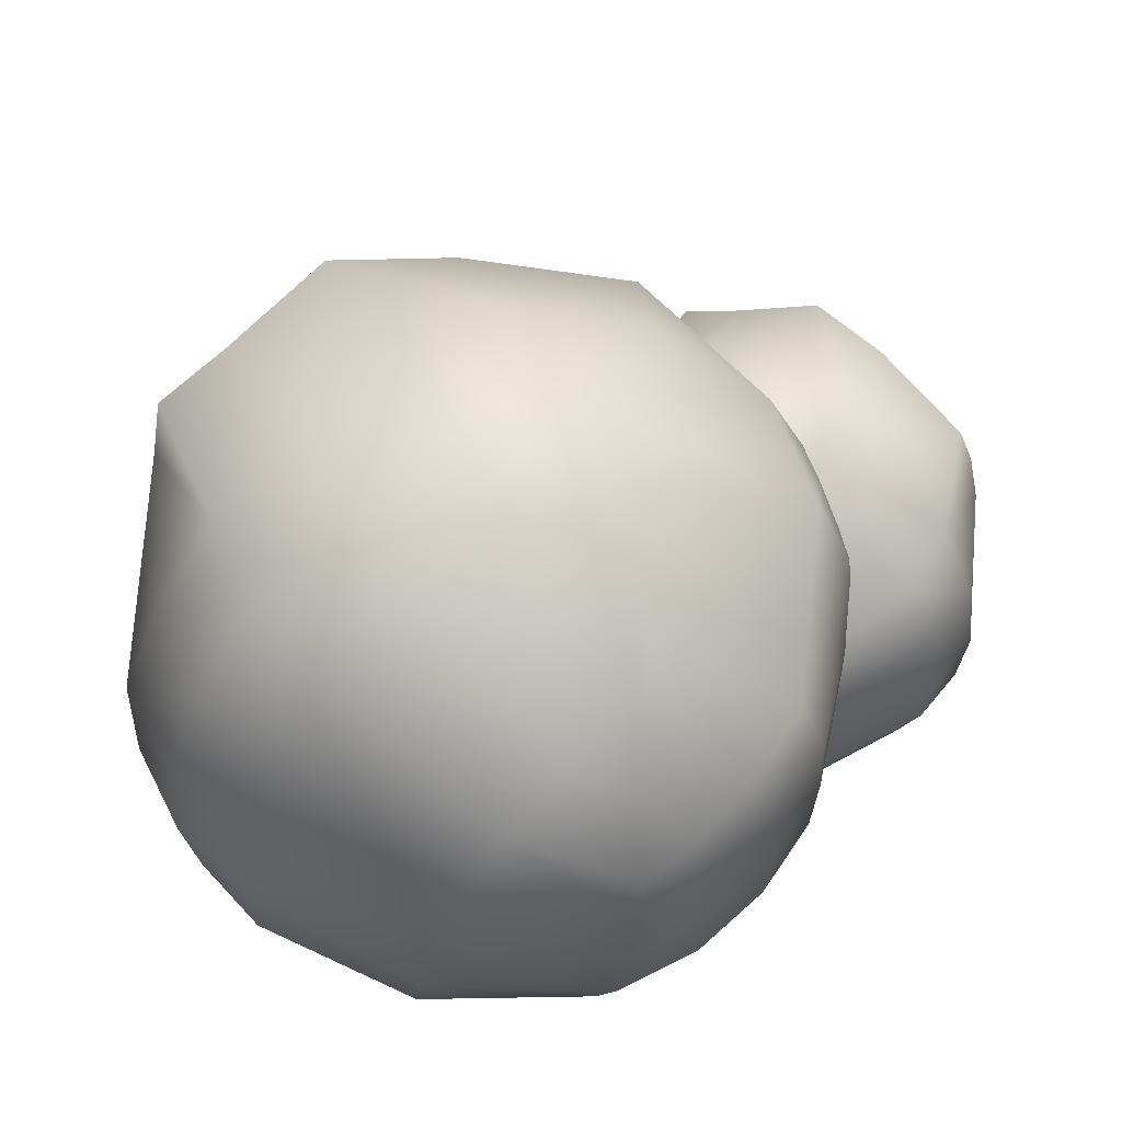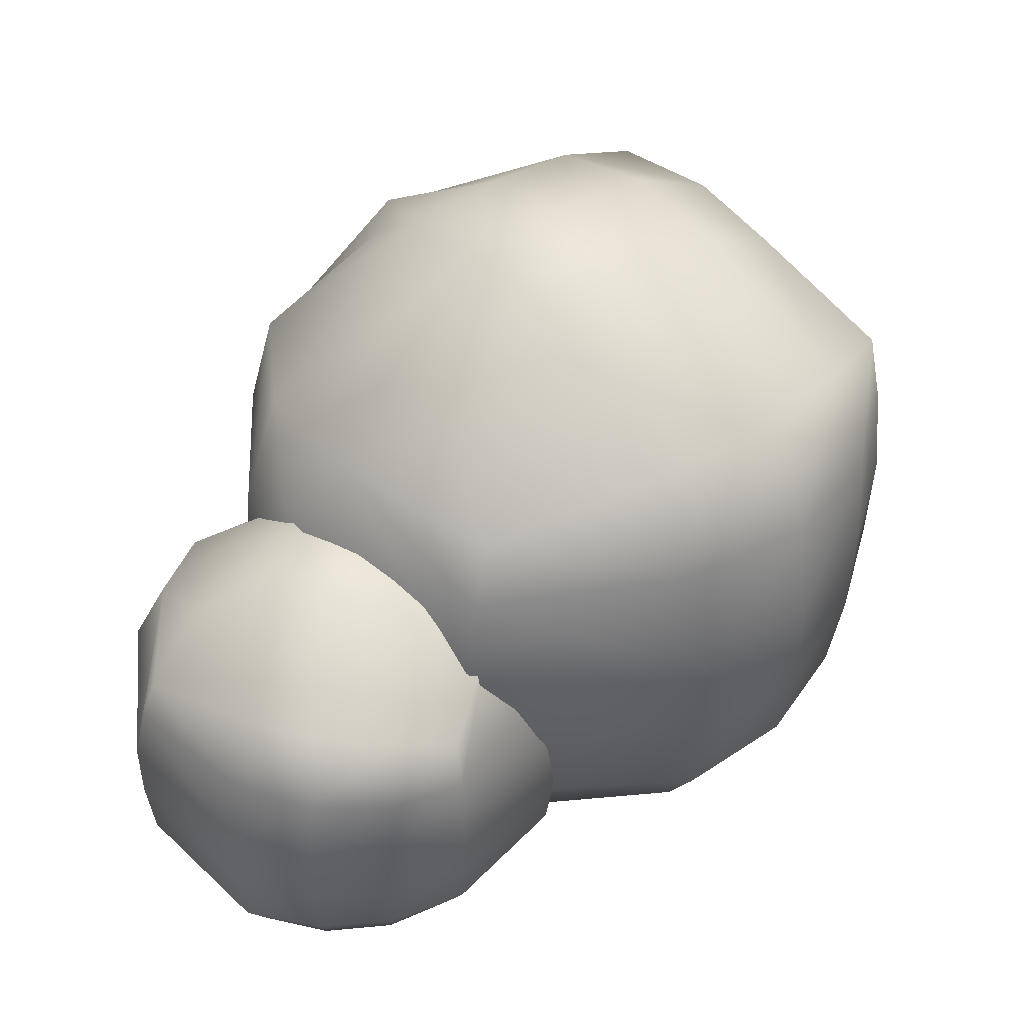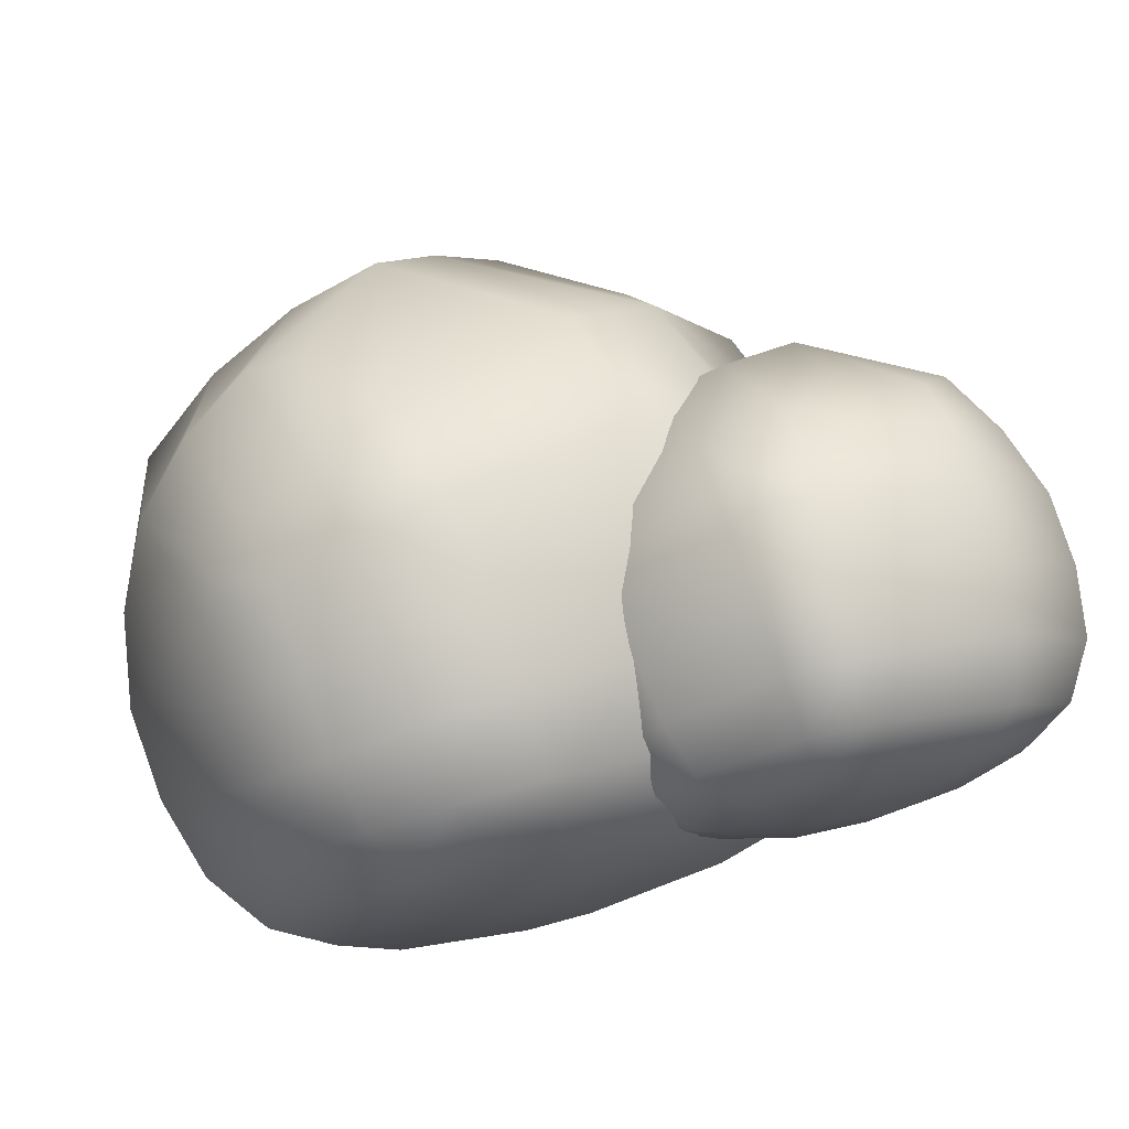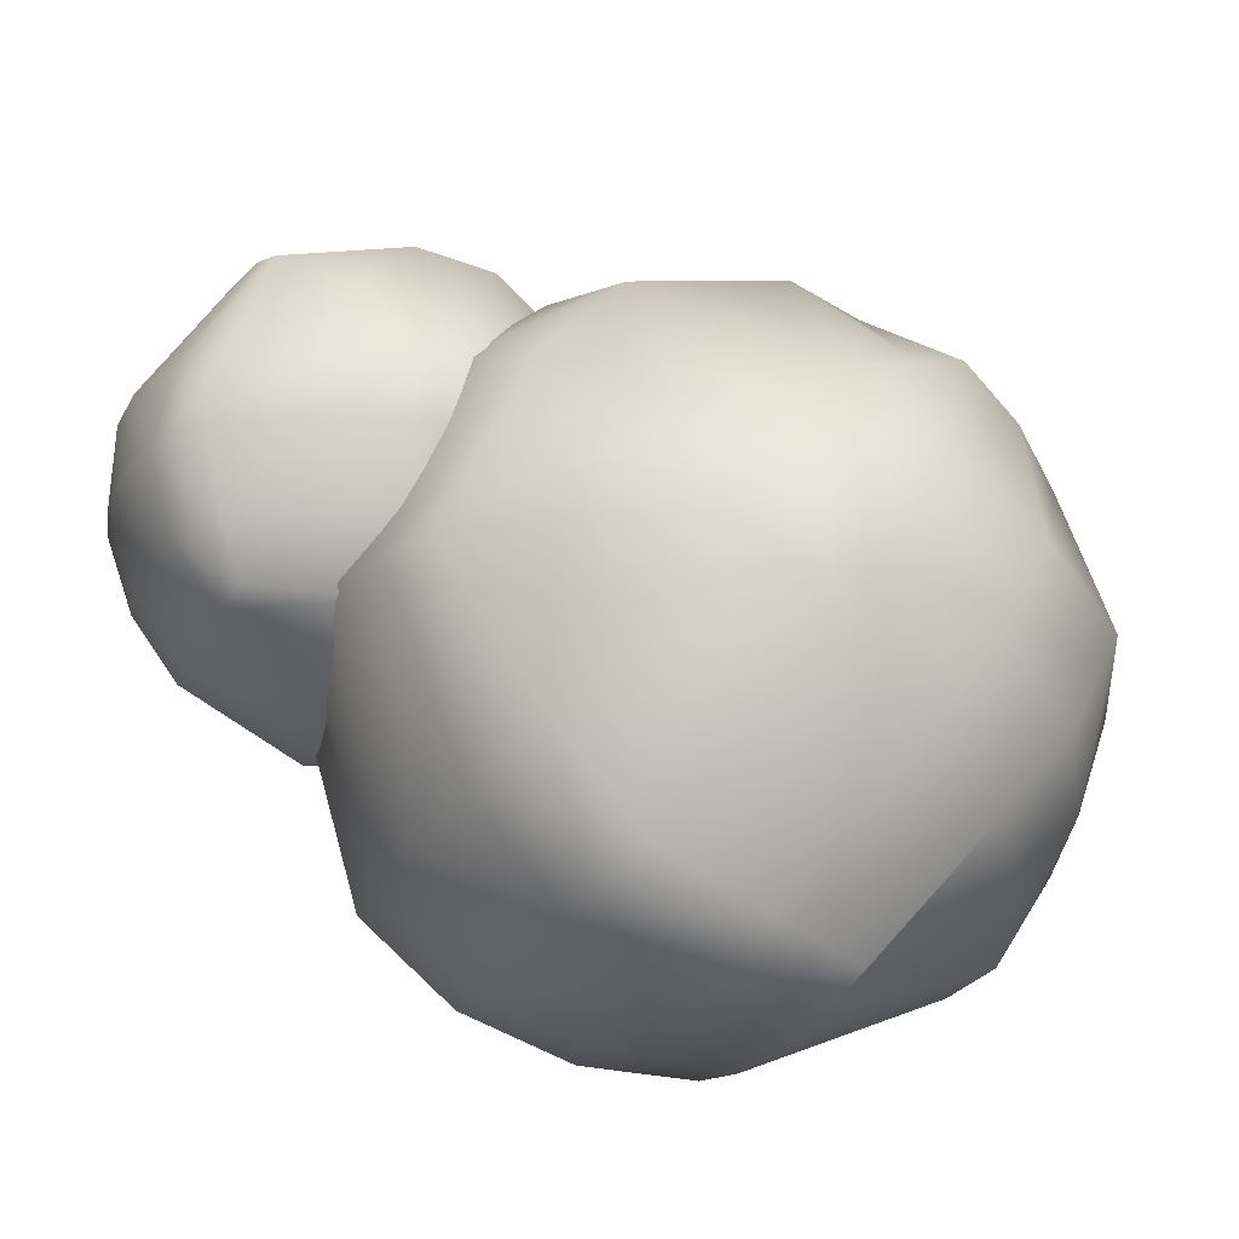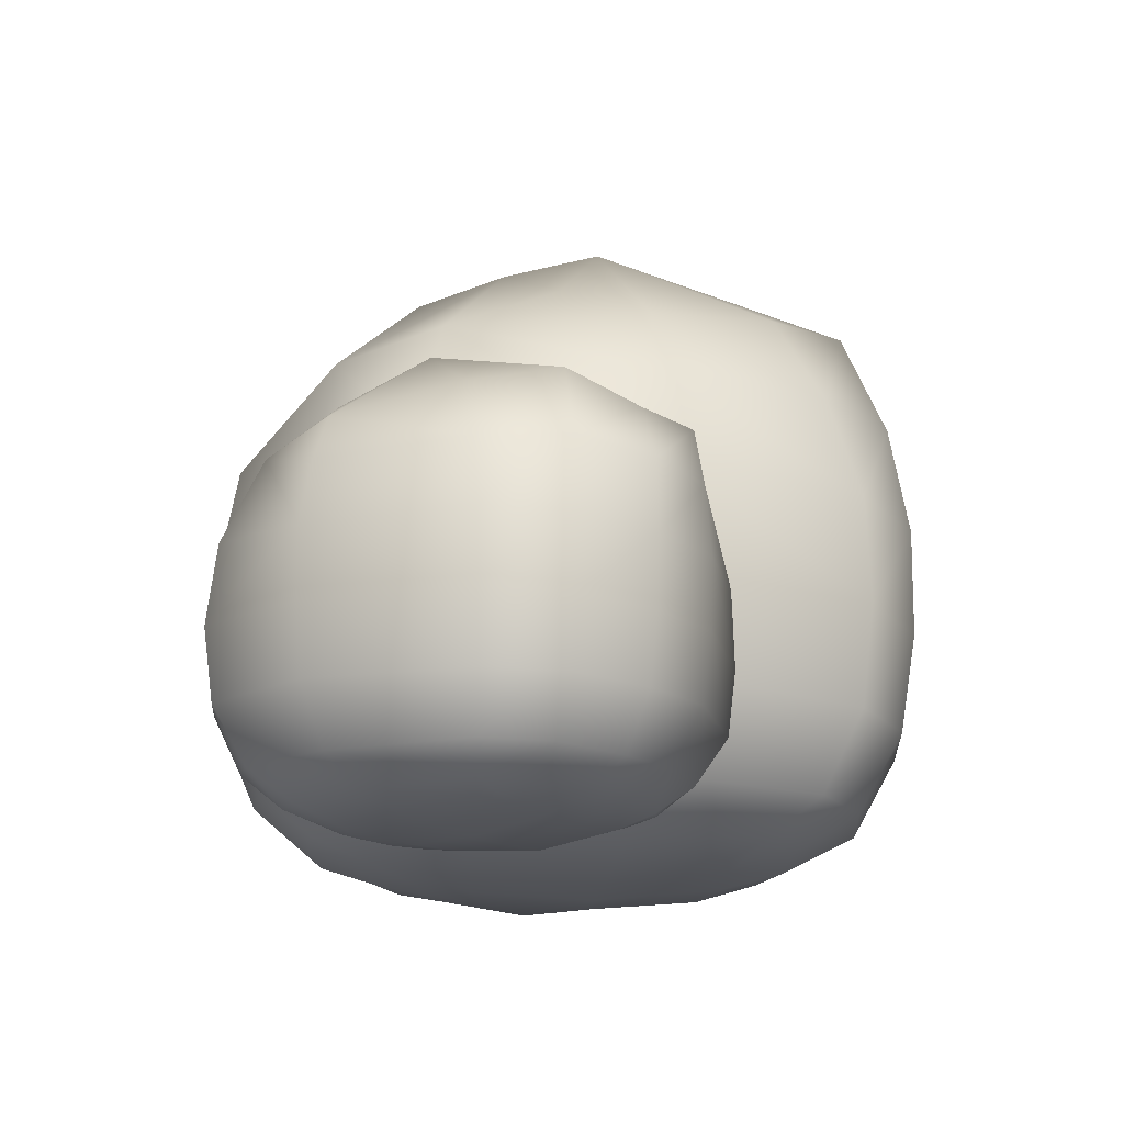
<metadata>
{"format":"obj","ext":"obj","renderer":"f3d","projection":"perspective","resolution":1024,"background":"white","views":[{"elev":52.5,"azim":-64.0,"up":"+Y"},{"elev":46.4,"azim":102.5,"up":"+Y"},{"elev":77.7,"azim":-15.1,"up":"+Z"},{"elev":-21.8,"azim":161.3,"up":"+Z"},{"elev":-16.9,"azim":73.7,"up":"+Y"}]}
</metadata>
<code>
g default
v -0.09216 0.5508 0.6992
v -0.1226 0.7317 0.7048
v -0.2948 0.6923 0.6857
v 0.1768 1.029 0.5435
v -0.1754 0.9091 0.6668
v -0.3334 0.8525 0.6418
v 0.2529 0.8076 0.5951
v -0.7637 0.4368 0.1793
v 0.44 0.3769 0.4492
v 0.6049 0.7526 0.03186
v 0.567 0.9353 0.02154
v 0.2744 0.1244 -0.2901
v 0.3741 0.1938 -0.3651
v 0.4492 0.3472 -0.4204
v 0.4748 0.545 -0.4352
v 0.4691 0.7555 -0.4277
v 0.4216 0.9602 -0.3778
v 0.2651 0.3514 -0.5781
v 0.2842 0.5455 -0.6039
v 0.2868 0.7565 -0.6046
v 0.2584 0.9757 -0.5746
v 0.04441 0.748 -0.6873
v 0.02572 0.9553 -0.6734
v -0.5572 0.1385 -0.2059
v -0.6781 0.3586 -0.362
v -0.6197 0.2162 -0.3336
v -0.5933 0.5451 -0.5321
v 0.3524 1.146 -0.2964
v 0.1977 1.188 -0.5042
v -0.03441 1.13 -0.5912
v -0.4143 1.109 0.4483
v -0.5468 1.041 0.3804
v -0.4851 1.246 0.06216
v -0.3857 1.283 -0.1211
v -0.1266 1.297 0.3106
v -0.009055 1.336 0.1567
v -0.1926 1.338 0.0118
v 0.1162 1.349 -0.006628
v -0.06647 1.339 -0.1568
v -0.3247 0.07751 0.1953
v -0.2955 0.1 0.343
v -0.3973 0.09958 0.2687
v -0.5235 0.1064 0.04321
v -0.3509 0.1381 0.4427
v -0.474 0.1479 0.3532
v -0.2406 0.2295 0.6032
v -0.3961 0.2317 0.5355
v -0.6344 0.1648 0.09119
v -0.5404 0.236 0.4357
v -0.7206 0.2817 0.1361
v -0.2561 0.3695 0.6612
v -0.4248 0.3625 0.5989
v -0.5765 0.3676 0.4954
v -0.2702 0.5281 0.6803
v -0.4334 0.5137 0.6165
v -0.5816 0.518 0.5211
v -0.4457 0.6633 0.6225
v -0.5779 0.6592 0.5384
v -0.4664 0.8034 0.5859
v -0.5192 0.2157 -0.4402
v -0.4677 0.1441 -0.3468
v -0.1966 0.942 -0.6826
v -0.1943 0.7428 -0.7024
v -0.1935 0.5395 -0.6967
v -0.1925 0.3454 -0.6688
v -0.1851 0.1877 -0.5721
v -0.1776 0.117 -0.4328
v 0.04703 0.5426 -0.6834
v 0.04111 0.3468 -0.6579
v 0.02208 0.1868 -0.5709
v -0.006776 0.1141 -0.4305
v 0.2203 0.1939 -0.5012
v 0.1534 0.1195 -0.383
v -0.2393 0.07412 0.2524
v -0.06719 0.1075 0.4188
v -0.1807 0.1009 0.3918
v -0.07735 0.1497 0.5174
v -0.2146 0.1468 0.4958
v -0.07575 0.2318 0.6211
v -0.07808 0.3804 0.6835
v -0.02502 0.07871 0.3242
v -0.1925 0.0581 0.1622
v -0.08959 0.05723 0.1879
v 0.02471 0.06573 0.2181
v 0.08498 0.05926 -0.02717
v -0.4115 0.07058 -0.001952
v -0.1714 0.04795 -0.05147
v 0.1602 0.1398 0.4349
v 0.2523 0.1295 0.321
v 0.3607 0.2164 0.3944
v 0.3562 0.1058 0.008762
v 0.4971 0.1863 0.019
v 0.5844 0.3531 0.03019
v 0.6042 0.552 0.03263
v -0.4431 0.1077 -0.238
v -0.1738 0.07534 -0.3009
v -0.02764 0.07579 -0.2993
v 0.1056 0.08708 -0.2725
v -0.6651 0.9309 0.3163
v -0.7407 0.7788 0.2636
v -0.7749 0.6082 0.2202
v -0.6573 1.144 -0.04472
v -0.7419 0.9273 -0.115
v -0.7843 0.7179 -0.1607
v -0.7749 0.5186 -0.1875
v -0.7411 0.3414 -0.2007
v -0.667 0.2035 -0.2038
v -0.5542 1.159 -0.233
v -0.6613 0.9598 -0.3068
v -0.7102 0.747 -0.3522
v -0.7146 0.5397 -0.372
v -0.4229 1.139 -0.3917
v -0.533 0.9608 -0.4708
v -0.5922 0.7548 -0.529
v 0.2351 0.2299 0.5215
v 0.2801 0.3891 0.5822
v 0.4583 0.5855 0.469
v 0.2871 0.5877 0.6086
v 0.4353 0.8172 0.4506
v -0.5763 0.3528 -0.5158
v -0.3019 1.297 0.1761
v -0.2573 1.268 -0.2871
v -0.135 0.0723 0.2917
v -0.0444 0.04741 -0.04551
v 0.07619 0.1027 0.3633
v 0.1408 0.08269 0.2615
v 0.2181 0.07082 -0.005893
v -0.3055 1.118 0.4345
v 0.3318 1.168 0.1352
v 0.2019 0.09548 -0.2371
v -0.5618 0.7677 0.5357
v 0.5203 1.062 0.01251
v -0.5533 0.1558 -0.2968
v 0.3501 1.062 0.3709
v -0.1948 1.101 -0.6525
v 0.1207 0.3811 0.6348
v 0.1051 0.5001 0.6217
v 0.04286 0.4742 0.5261
v 0.3122 0.6954 0.7065
v 0.1024 0.6168 0.579
v 0.04906 0.5796 0.4882
v 0.3177 0.5501 0.7667
v 0.1044 0.3061 0.07615
v 0.4701 0.2666 0.8009
v 0.7512 0.5139 0.7104
v 0.7406 0.6341 0.6868
v 0.7768 0.1005 0.4078
v 0.8566 0.1461 0.4272
v 0.9161 0.2471 0.4423
v 0.9343 0.3772 0.4491
v 0.9281 0.5157 0.4494
v 0.8829 0.6505 0.446
v 0.9194 0.2499 0.2828
v 0.9404 0.3776 0.2817
v 0.9419 0.5164 0.2827
v 0.9147 0.6607 0.2808
v 0.8827 0.5108 0.1249
v 0.8678 0.6472 0.1213
v 0.3866 0.1097 0.02022
v 0.4154 0.2546 -0.1065
v 0.4254 0.1609 -0.06492
v 0.5373 0.3773 -0.1344
v 0.8126 0.7728 0.4449
v 0.8536 0.8003 0.2794
v 0.8009 0.7623 0.125
v 0.1136 0.7485 0.3662
v 0.09281 0.7034 0.2704
v 0.2804 0.8385 0.1688
v 0.4151 0.8632 0.1428
v 0.3038 0.8722 0.4549
v 0.4312 0.8978 0.4504
v 0.4282 0.8993 0.2965
v 0.5666 0.9066 0.4458
v 0.5666 0.8999 0.2902
v 0.2797 0.06961 0.306
v 0.2168 0.08443 0.3826
v 0.2121 0.08414 0.2998
v 0.274 0.08864 0.1414
v 0.143 0.1095 0.3961
v 0.137 0.1159 0.2961
v 0.1075 0.1697 0.5192
v 0.07693 0.1711 0.4119
v 0.2033 0.127 0.1051
v 0.06738 0.1739 0.2969
v 0.1444 0.2039 0.07999
v 0.07152 0.2618 0.5356
v 0.03271 0.2572 0.4238
v 0.02193 0.2605 0.3034
v 0.0559 0.3661 0.5364
v 0.02014 0.3567 0.4268
v 0.006725 0.3595 0.3115
v 0.01193 0.4551 0.423
v -0.000509 0.4524 0.3207
v 0.0219 0.5473 0.3972
v 0.5216 0.1605 -0.05836
v 0.4956 0.1134 0.006827
v 0.7796 0.6385 0.004383
v 0.7906 0.5074 -0.002725
v 0.788 0.3736 5.3e-05
v 0.7743 0.2459 0.0122
v 0.7282 0.1421 0.05637
v 0.6605 0.09558 0.1184
v 0.8818 0.3756 0.1279
v 0.8663 0.2468 0.1355
v 0.8142 0.1415 0.1622
v 0.7307 0.09367 0.2062
v 0.8616 0.1462 0.2921
v 0.7735 0.09722 0.3075
v 0.2864 0.06738 0.3733
v 0.2737 0.08933 0.5304
v 0.24 0.085 0.4614
v 0.2193 0.1171 0.5664
v 0.1729 0.1152 0.4876
v 0.1672 0.1711 0.6105
v 0.1346 0.2689 0.6354
v 0.3394 0.0704 0.5123
v 0.3517 0.05684 0.3594
v 0.3817 0.05627 0.4225
v 0.4141 0.06186 0.4932
v 0.564 0.0576 0.4214
v 0.3437 0.06505 0.1795
v 0.4692 0.05016 0.2809
v 0.3605 0.1106 0.6527
v 0.4568 0.1038 0.6519
v 0.4648 0.161 0.7377
v 0.6591 0.08826 0.5743
v 0.7127 0.1412 0.6502
v 0.7435 0.251 0.6993
v 0.7505 0.3819 0.7104
v 0.4505 0.0895 0.06483
v 0.595 0.06818 0.1755
v 0.6553 0.06848 0.2504
v 0.6973 0.07591 0.3293
v 0.07599 0.6312 0.1835
v 0.07118 0.5311 0.1231
v 0.07896 0.4188 0.08756
v 0.2628 0.7717 0.03665
v 0.2632 0.6289 -0.03568
v 0.2687 0.4911 -0.07632
v 0.2862 0.3599 -0.08278
v 0.3071 0.2432 -0.07107
v 0.3396 0.1526 -0.03476
v 0.4016 0.7811 0.01042
v 0.3944 0.6502 -0.07485
v 0.397 0.5102 -0.1187
v 0.4052 0.3737 -0.1292
v 0.5372 0.7679 0.01086
v 0.5314 0.6509 -0.07816
v 0.5362 0.5153 -0.1326
v 0.3477 0.1699 0.727
v 0.3357 0.2746 0.7752
v 0.4677 0.4039 0.8185
v 0.3252 0.4054 0.7898
v 0.4674 0.5564 0.7991
v 0.5361 0.2508 -0.119
v 0.299 0.8722 0.3096
v 0.5531 0.853 0.1388
v 0.31 0.06618 0.4428
v 0.5193 0.0498 0.3479
v 0.3618 0.08618 0.5801
v 0.4405 0.07302 0.5704
v 0.6088 0.06521 0.4979
v 0.1661 0.7545 0.4157
v 0.5845 0.7875 0.6147
v 0.7196 0.08143 0.3931
v 0.007572 0.5238 0.3277
v 0.7257 0.7174 0.6593
v 0.4344 0.1211 -0.01578
v 0.4724 0.7171 0.7225
v 0.765 0.7431 0.01785
g shrubBig
f 1 2 3 54
f 2 1 118 7
f 1 80 116 118
f 1 54 51 80
f 5 2 7 4
f 2 5 6 3
f 3 57 55 54
f 3 6 59 57
f 5 4 35 128
f 4 134 36 35
f 4 7 119 134
f 6 5 128 31
f 59 6 31 32
f 7 118 117 119
f 101 8 53 56
f 8 50 49 53
f 50 8 105 106
f 8 101 104 105
f 58 131 99 100
f 101 56 58 100
f 9 117 118 116
f 117 9 93 94
f 9 90 92 93
f 9 116 115 90
f 117 94 10 119
f 134 119 10 11
f 11 10 16 17
f 10 94 15 16
f 132 11 17 28
f 134 11 132 129
f 12 13 92 91
f 12 73 72 13
f 12 130 98 73
f 130 12 91 127
f 13 14 93 92
f 13 72 18 14
f 14 18 19 15
f 14 15 94 93
f 15 19 20 16
f 16 20 21 17
f 17 21 29 28
f 18 69 68 19
f 18 72 70 69
f 19 68 22 20
f 20 22 23 21
f 21 23 30 29
f 22 68 64 63
f 22 63 62 23
f 23 62 135 30
f 24 133 61 95
f 24 107 26 133
f 107 24 43 48
f 24 95 86 43
f 25 111 27 120
f 25 106 105 111
f 25 26 107 106
f 25 120 60 26
f 26 60 61 133
f 27 114 63 64
f 27 111 110 114
f 120 27 64 65
f 132 28 38 129
f 38 28 29 39
f 29 30 122 39
f 30 135 112 122
f 59 32 99 131
f 32 31 121 33
f 31 128 35 121
f 99 32 33 102
f 33 34 108 102
f 33 121 37 34
f 34 37 39 122
f 34 122 112 108
f 35 36 37 121
f 36 38 39 37
f 129 38 36 134
f 40 42 43 86
f 40 74 41 42
f 40 82 74
f 82 40 86 87
f 41 76 78 44
f 41 74 123 76
f 41 44 45 42
f 43 42 45 48
f 44 47 49 45
f 44 78 46 47
f 48 45 49 50
f 46 79 80 51
f 46 78 77 79
f 46 51 52 47
f 47 52 53 49
f 107 48 50 106
f 51 54 55 52
f 52 55 56 53
f 55 57 58 56
f 57 59 131 58
f 61 60 66 67
f 60 120 65 66
f 95 61 67 96
f 112 135 62 113
f 62 63 114 113
f 64 68 69 65
f 65 69 70 66
f 66 70 71 67
f 67 71 97 96
f 70 72 73 71
f 71 73 98 97
f 74 82 83 123
f 75 77 78 76
f 77 75 125 88
f 75 81 125
f 75 76 123 81
f 79 77 88 115
f 116 80 79 115
f 81 84 126 125
f 81 123 83 84
f 83 82 87 124
f 84 83 124 85
f 126 84 85 127
f 130 127 85 98
f 85 124 97 98
f 87 86 95 96
f 124 87 96 97
f 88 125 126 89
f 88 89 90 115
f 90 89 91 92
f 89 126 127 91
f 100 99 102 103
f 101 100 103 104
f 102 108 109 103
f 103 109 110 104
f 104 110 111 105
f 108 112 113 109
f 109 113 114 110
f 136 137 138 189
f 137 136 253 142
f 136 215 251 253
f 136 189 186 215
f 140 137 142 139
f 137 140 141 138
f 138 192 190 189
f 138 141 194 192
f 140 139 170 263
f 139 269 171 170
f 139 142 254 269
f 141 140 263 166
f 194 141 166 167
f 142 253 252 254
f 236 143 188 191
f 143 185 184 188
f 185 143 240 241
f 143 236 239 240
f 193 266 234 235
f 236 191 193 235
f 144 252 253 251
f 252 144 228 229
f 144 225 227 228
f 144 251 250 225
f 252 229 145 254
f 269 254 145 146
f 146 145 151 152
f 145 229 150 151
f 267 146 152 163
f 269 146 267 264
f 147 148 227 226
f 147 208 207 148
f 147 265 233 208
f 265 147 226 262
f 148 149 228 227
f 148 207 153 149
f 149 153 154 150
f 149 150 229 228
f 150 154 155 151
f 151 155 156 152
f 152 156 164 163
f 153 204 203 154
f 153 207 205 204
f 154 203 157 155
f 155 157 158 156
f 156 158 165 164
f 157 203 199 198
f 157 198 197 158
f 158 197 270 165
f 159 268 196 230
f 159 242 161 268
f 242 159 178 183
f 159 230 221 178
f 160 246 162 255
f 160 241 240 246
f 160 161 242 241
f 160 255 195 161
f 161 195 196 268
f 162 249 198 199
f 162 246 245 249
f 255 162 199 200
f 267 163 173 264
f 173 163 164 174
f 164 165 257 174
f 165 270 247 257
f 194 167 234 266
f 167 166 256 168
f 166 263 170 256
f 234 167 168 237
f 168 169 243 237
f 168 256 172 169
f 169 172 174 257
f 169 257 247 243
f 170 171 172 256
f 171 173 174 172
f 264 173 171 269
f 175 177 178 221
f 175 209 176 177
f 175 217 209
f 217 175 221 222
f 176 211 213 179
f 176 209 258 211
f 176 179 180 177
f 178 177 180 183
f 179 182 184 180
f 179 213 181 182
f 183 180 184 185
f 181 214 215 186
f 181 213 212 214
f 181 186 187 182
f 182 187 188 184
f 242 183 185 241
f 186 189 190 187
f 187 190 191 188
f 190 192 193 191
f 192 194 266 193
f 196 195 201 202
f 195 255 200 201
f 230 196 202 231
f 247 270 197 248
f 197 198 249 248
f 199 203 204 200
f 200 204 205 201
f 201 205 206 202
f 202 206 232 231
f 205 207 208 206
f 206 208 233 232
f 209 217 218 258
f 210 212 213 211
f 212 210 260 223
f 210 216 260
f 210 211 258 216
f 214 212 223 250
f 251 215 214 250
f 216 219 261 260
f 216 258 218 219
f 218 217 222 259
f 219 218 259 220
f 261 219 220 262
f 265 262 220 233
f 220 259 232 233
f 222 221 230 231
f 259 222 231 232
f 223 260 261 224
f 223 224 225 250
f 225 224 226 227
f 224 261 262 226
f 235 234 237 238
f 236 235 238 239
f 237 243 244 238
f 238 244 245 239
f 239 245 246 240
f 243 247 248 244
f 244 248 249 245

</code>
